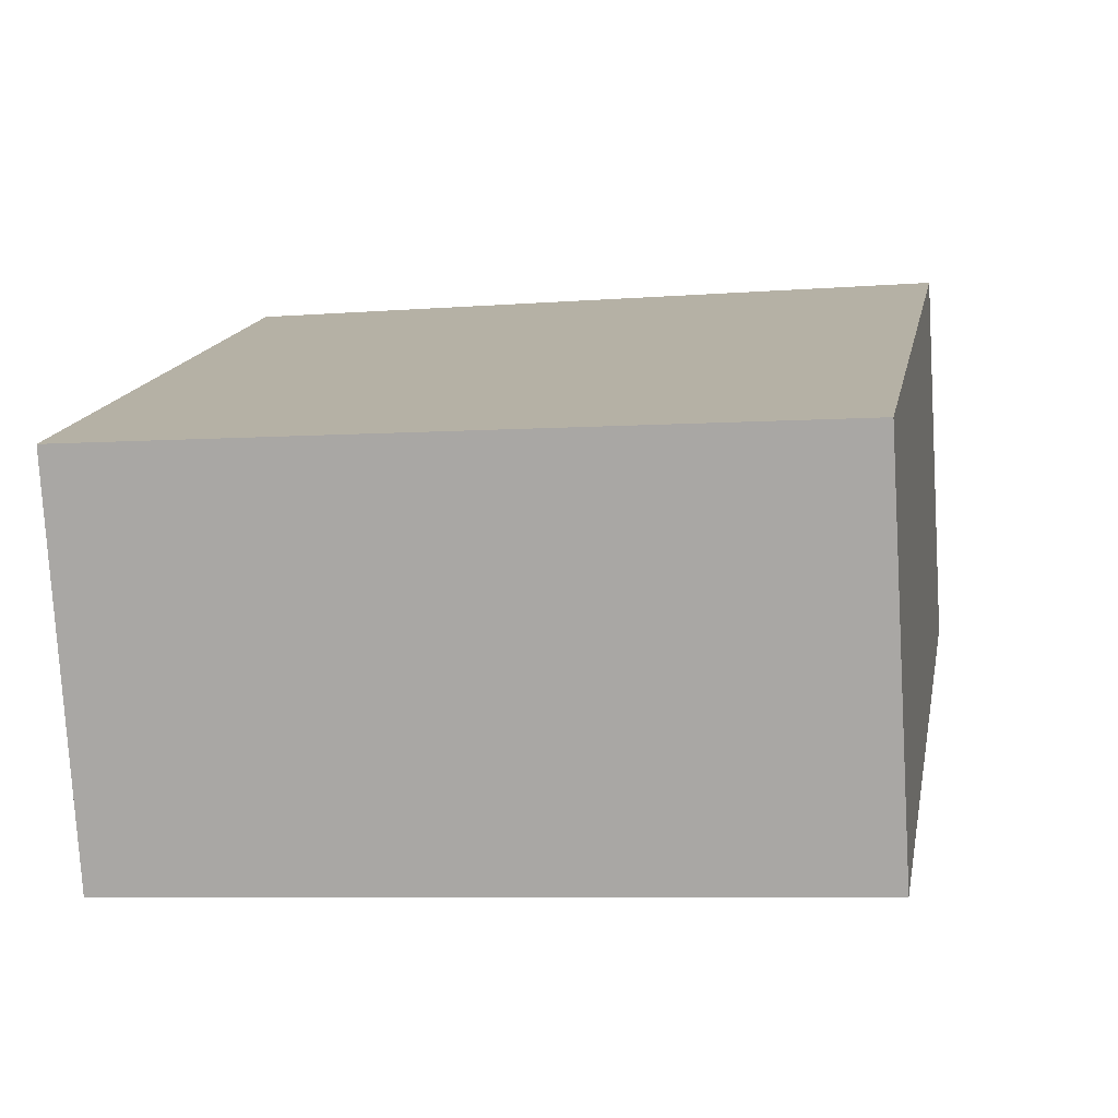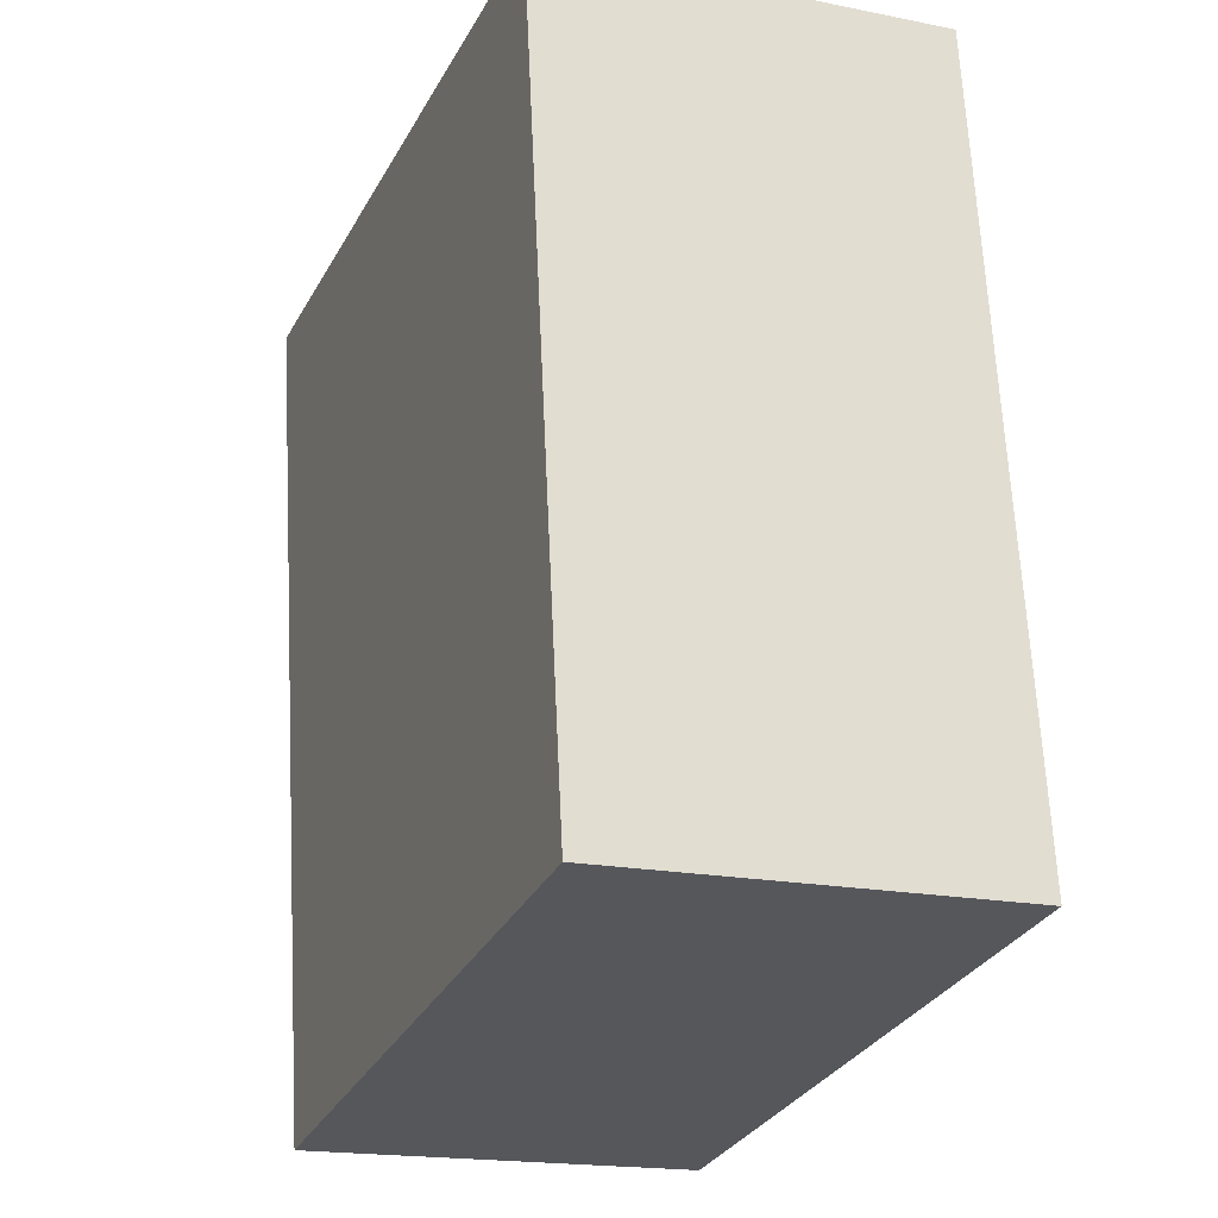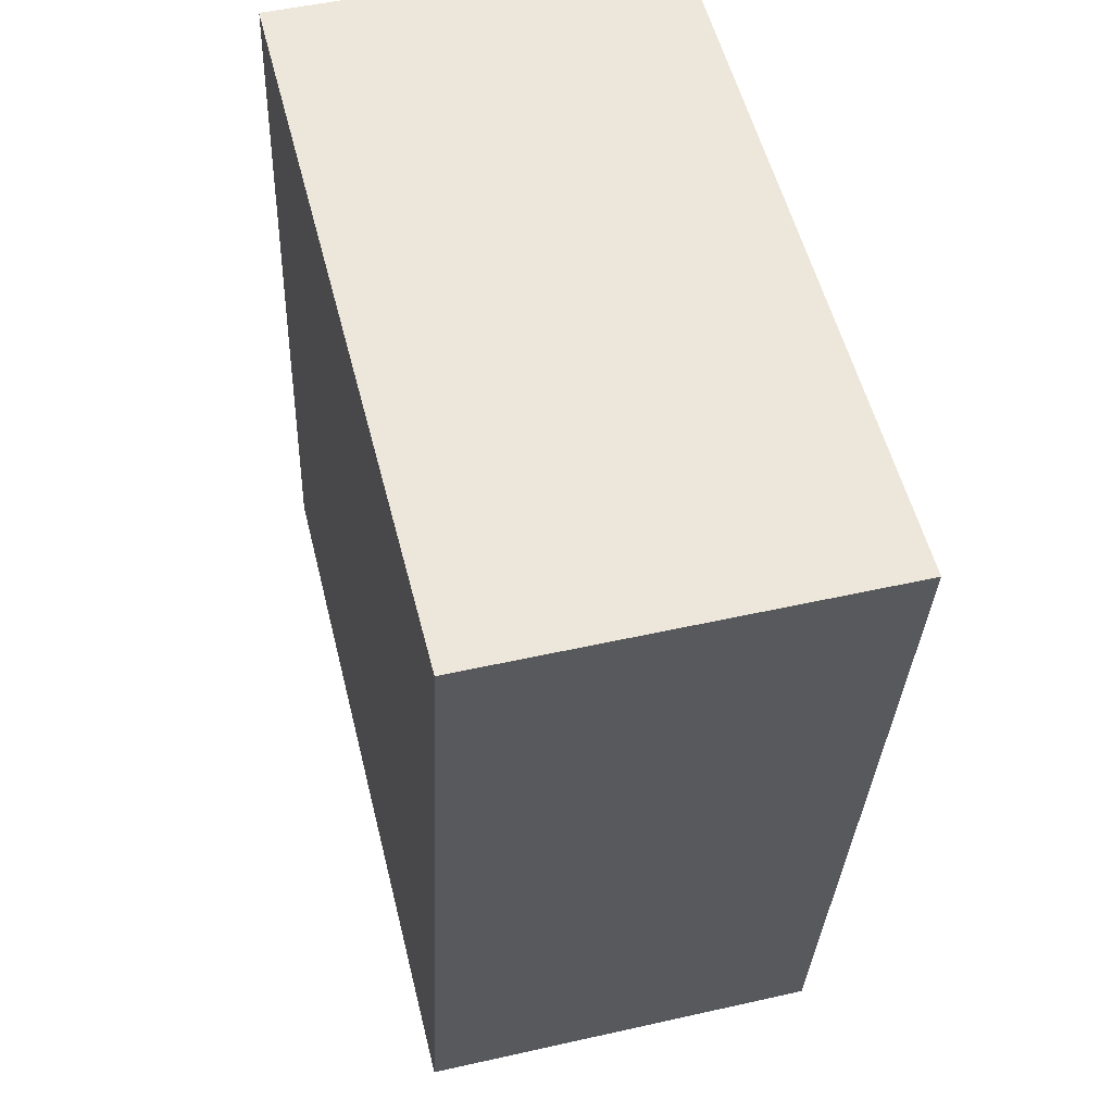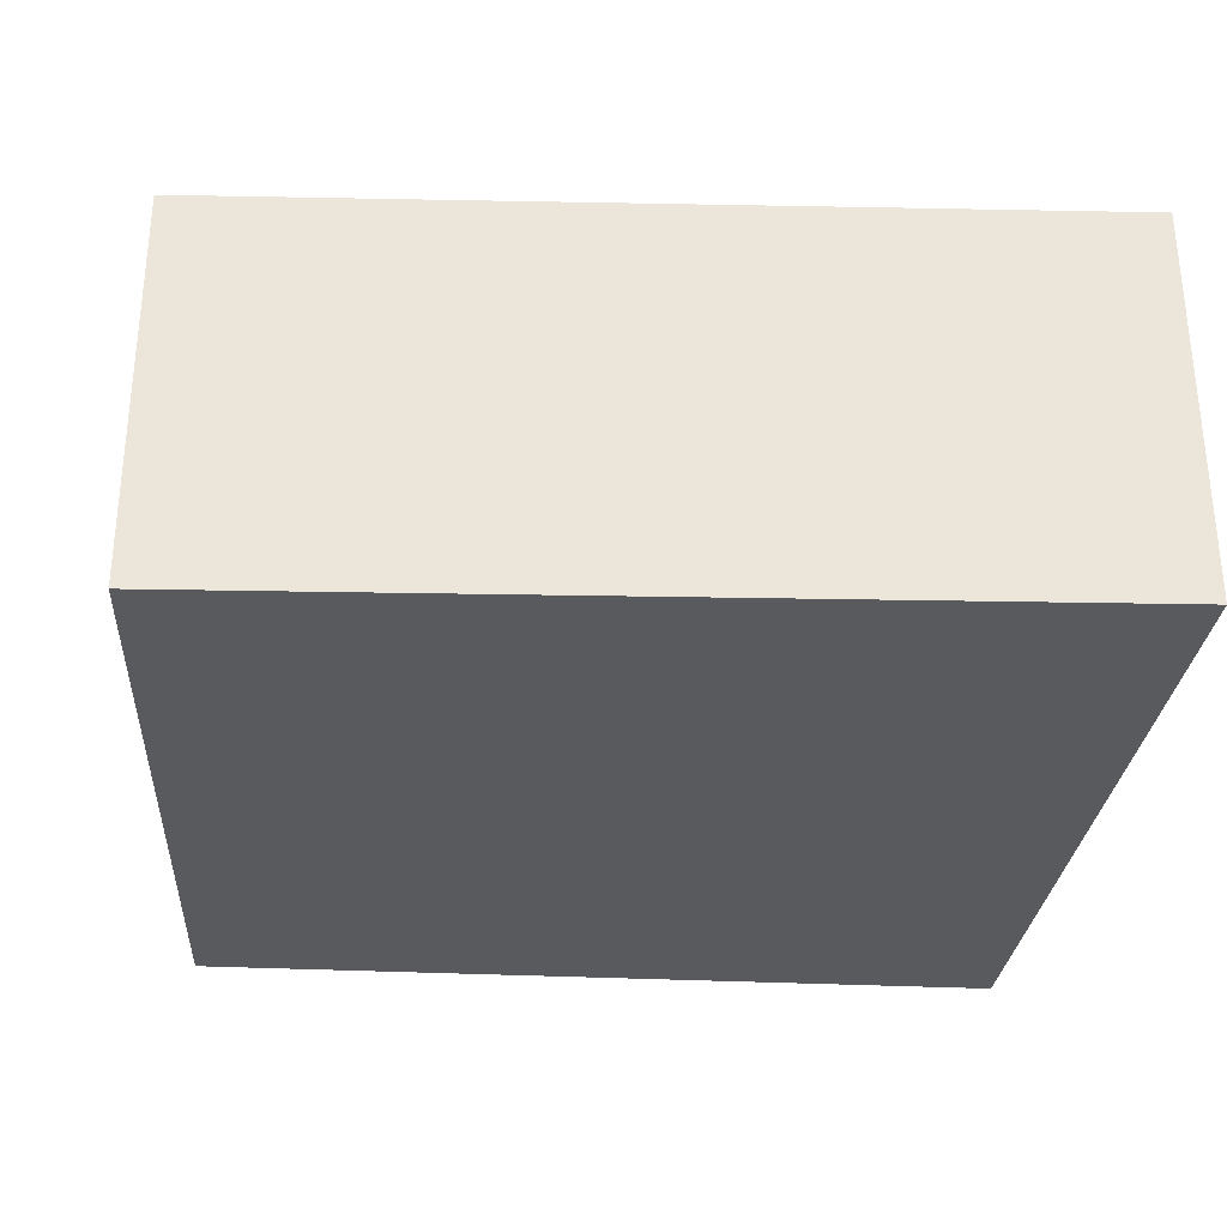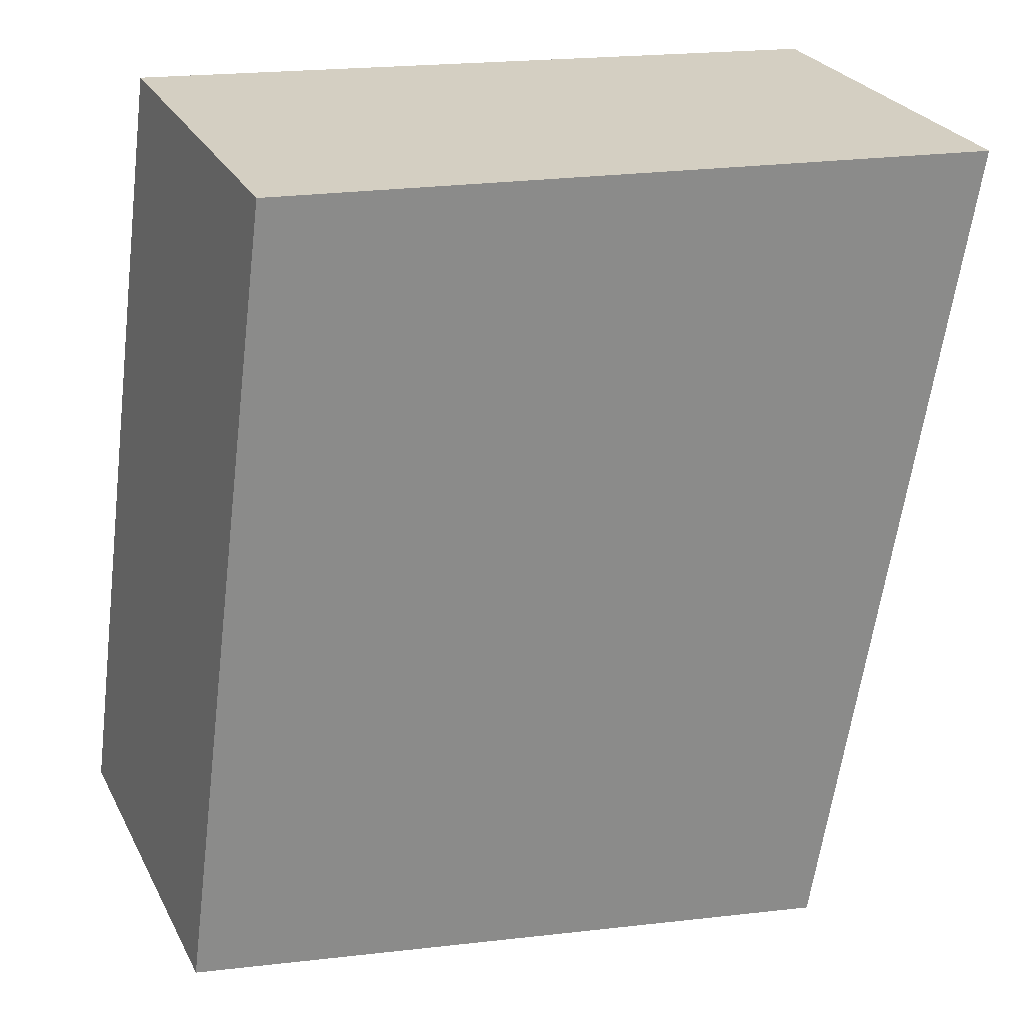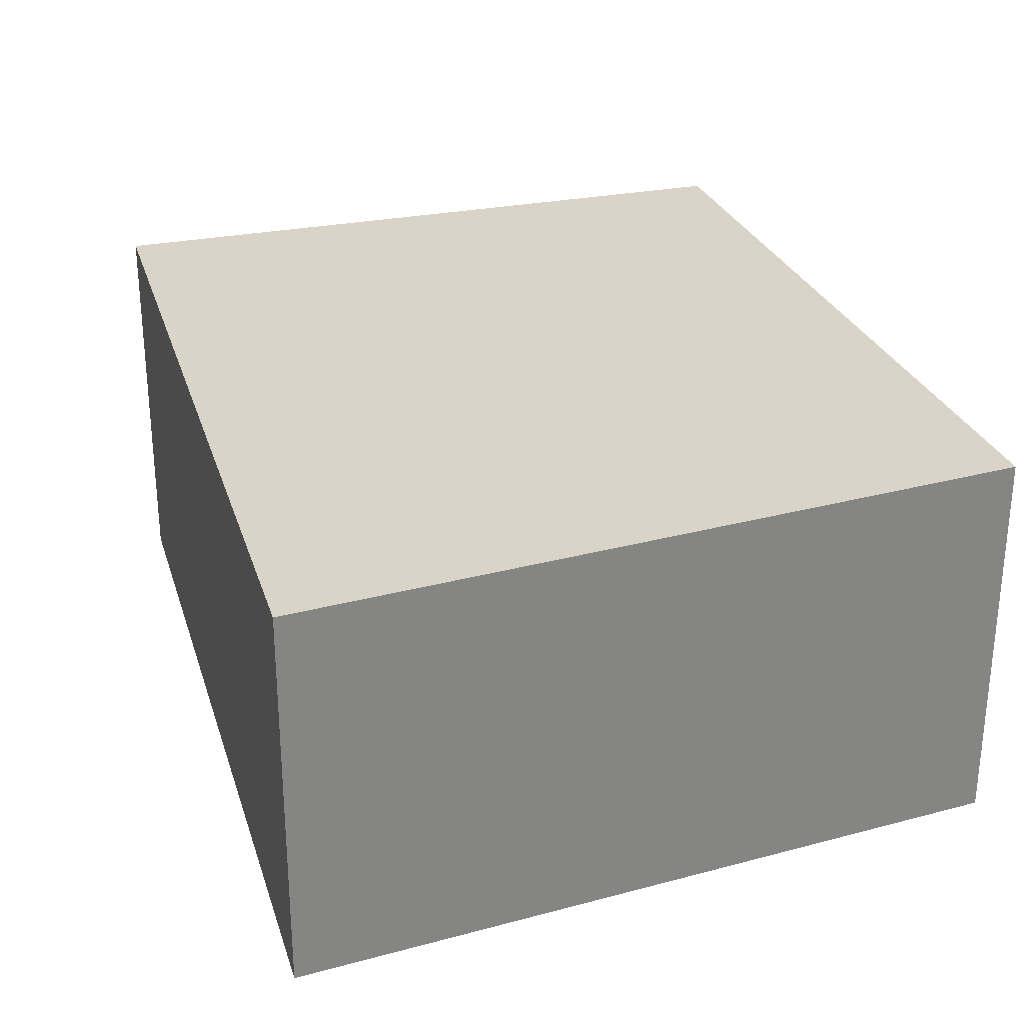
<metadata>
{"format":"obj","ext":"obj","renderer":"f3d","projection":"perspective","resolution":1024,"background":"white","views":[{"elev":-77.5,"azim":-176.6,"up":"+Z"},{"elev":-18.4,"azim":68.8,"up":"+Z"},{"elev":49.9,"azim":-104.0,"up":"+Z"},{"elev":-31.7,"azim":-101.3,"up":"+Y"},{"elev":26.5,"azim":157.6,"up":"+Z"},{"elev":28.8,"azim":-25.7,"up":"+Y"}]}
</metadata>
<code>
v  0.475 1.274 -2.759
v  2.381 1.274 0.156
v  2.71 1.274 -2.395
v  0 1.274 7.801e-17
v  2.71 1.467e-16 -2.395
v  0.475 1.689e-16 -2.759
v  0 0 0
v  2.381 -9.552e-18 0.156
g defaultobject
f 1 2 3
f 2 1 4
f 5 1 3
f 1 5 6
f 6 4 1
f 4 6 7
f 7 2 4
f 2 7 8
f 8 3 2
f 3 8 5
f 5 7 6
f 7 5 8

</code>
